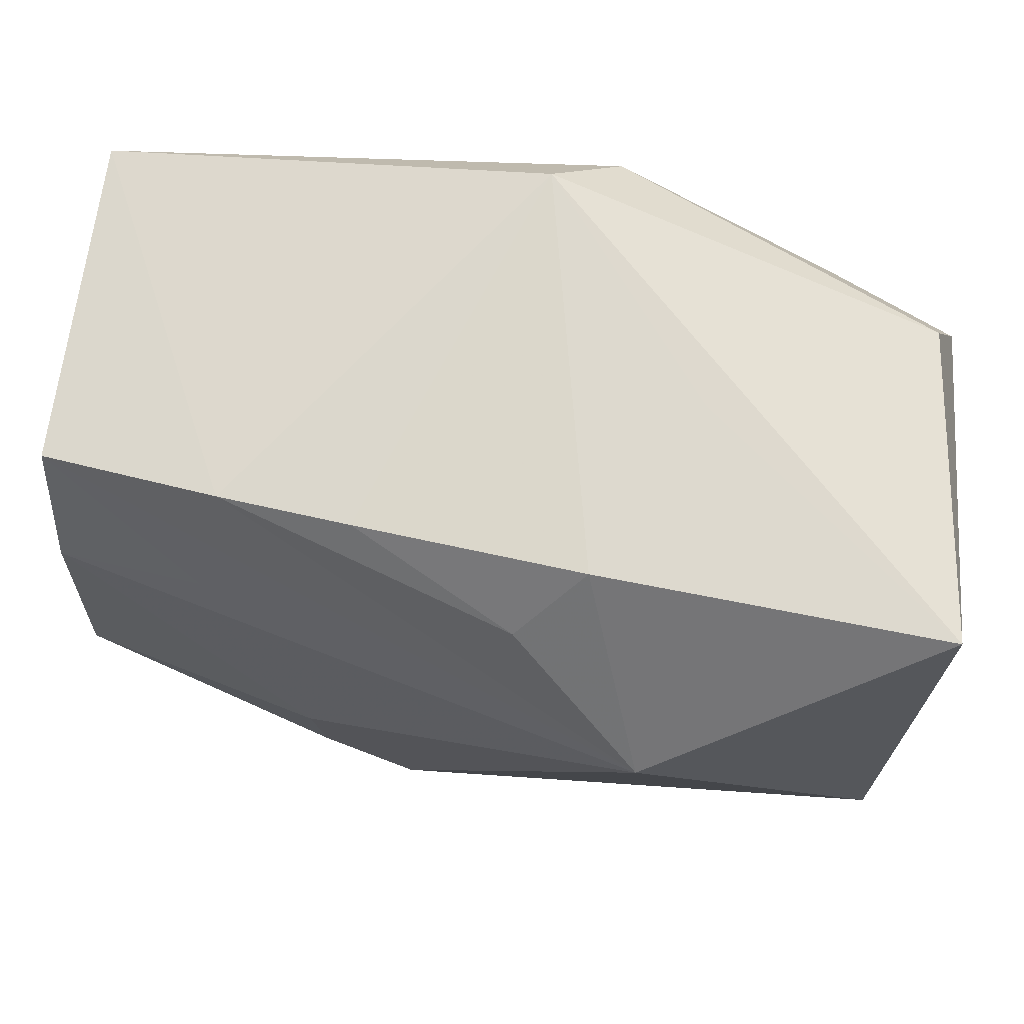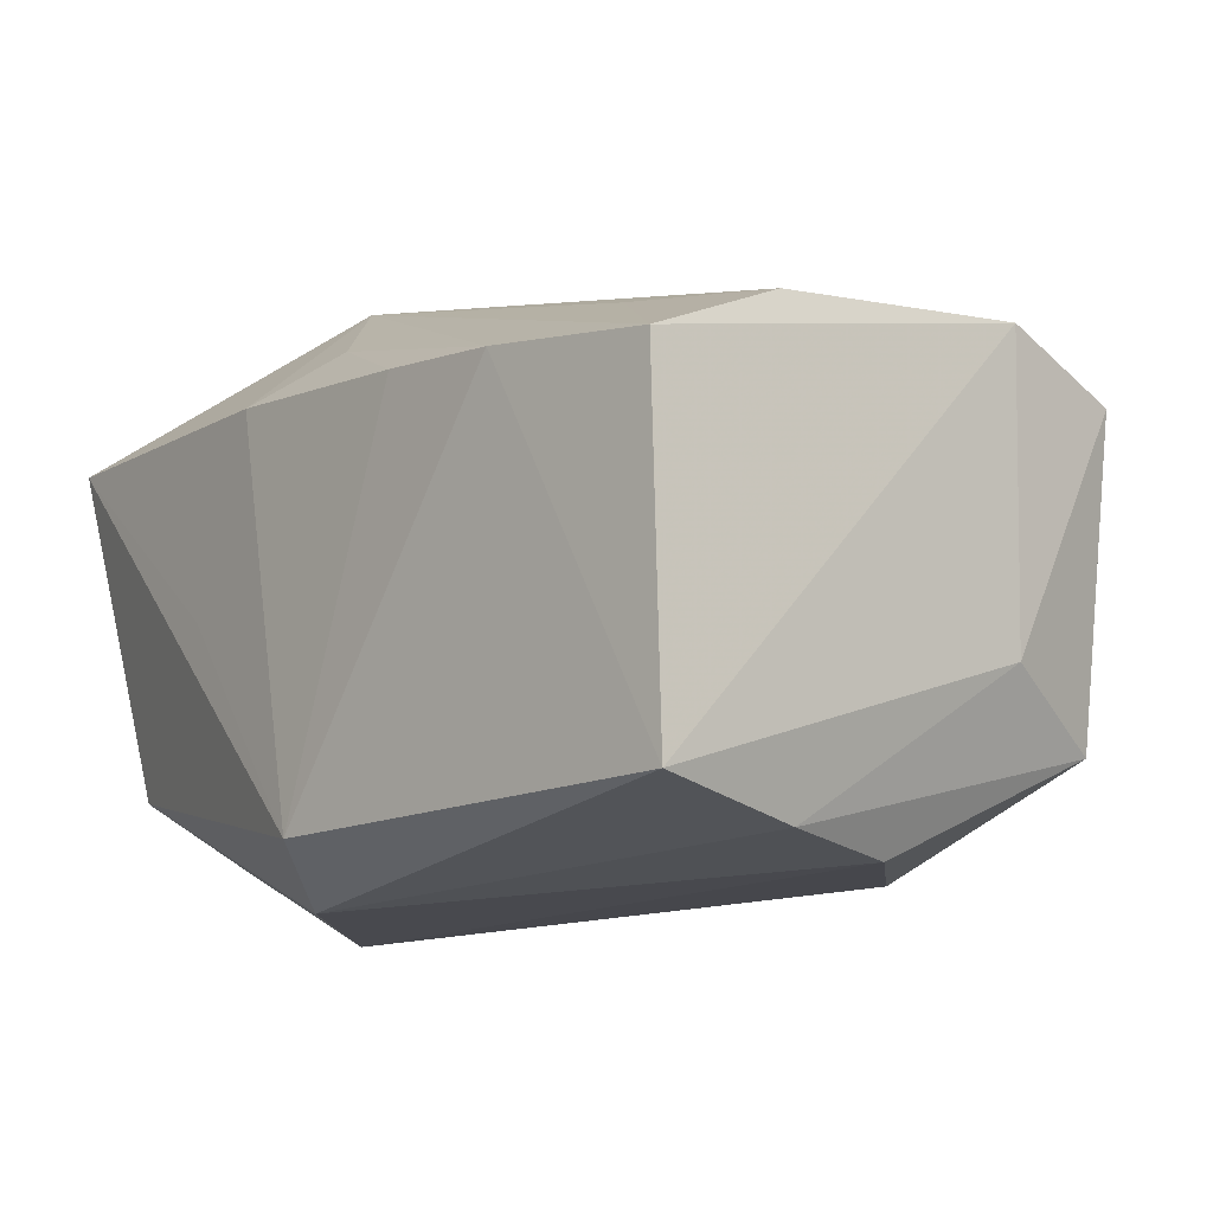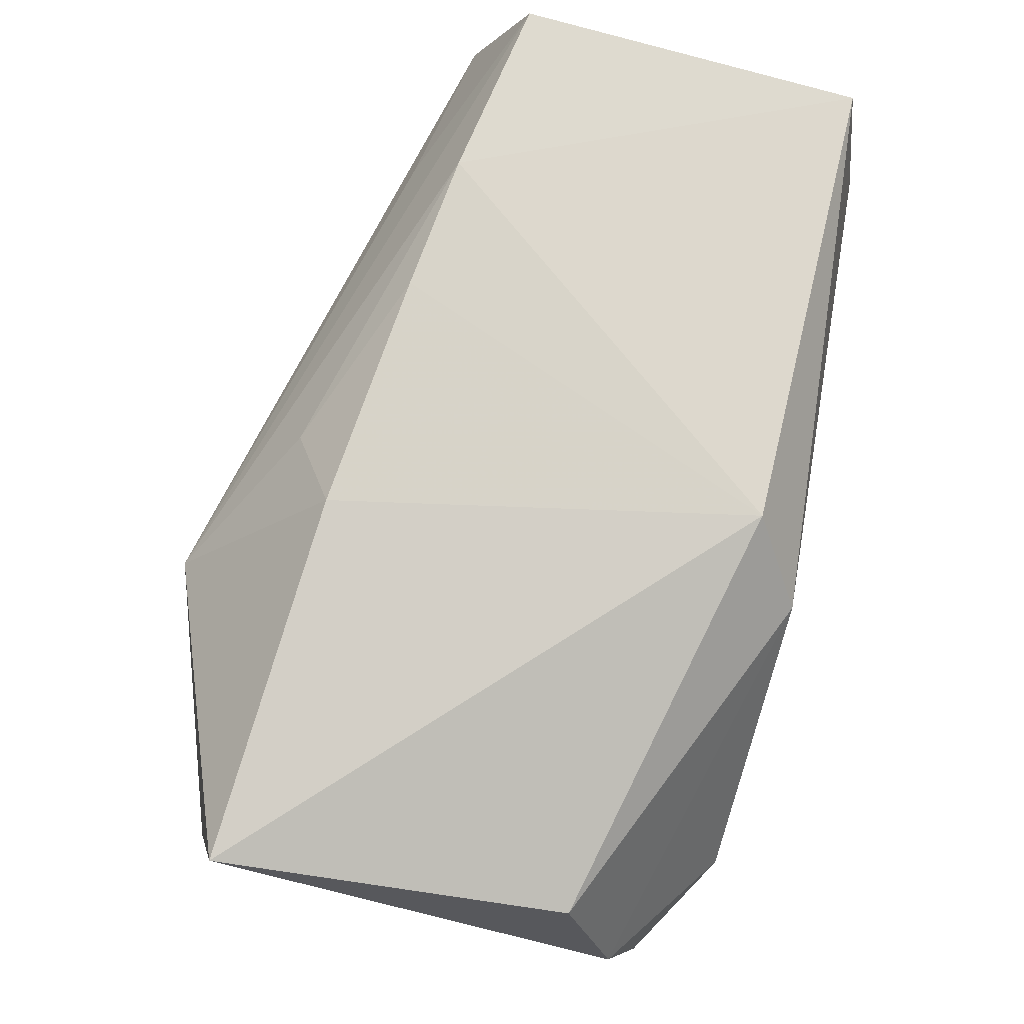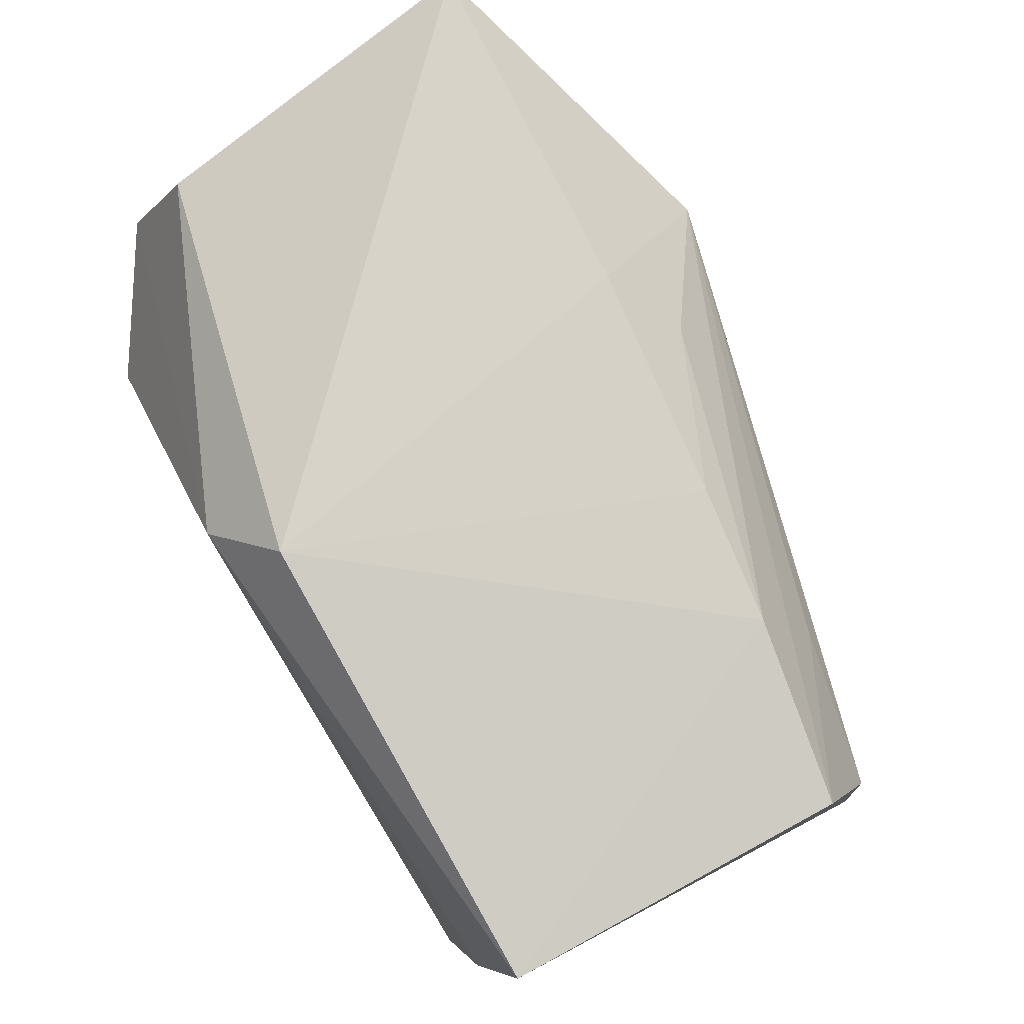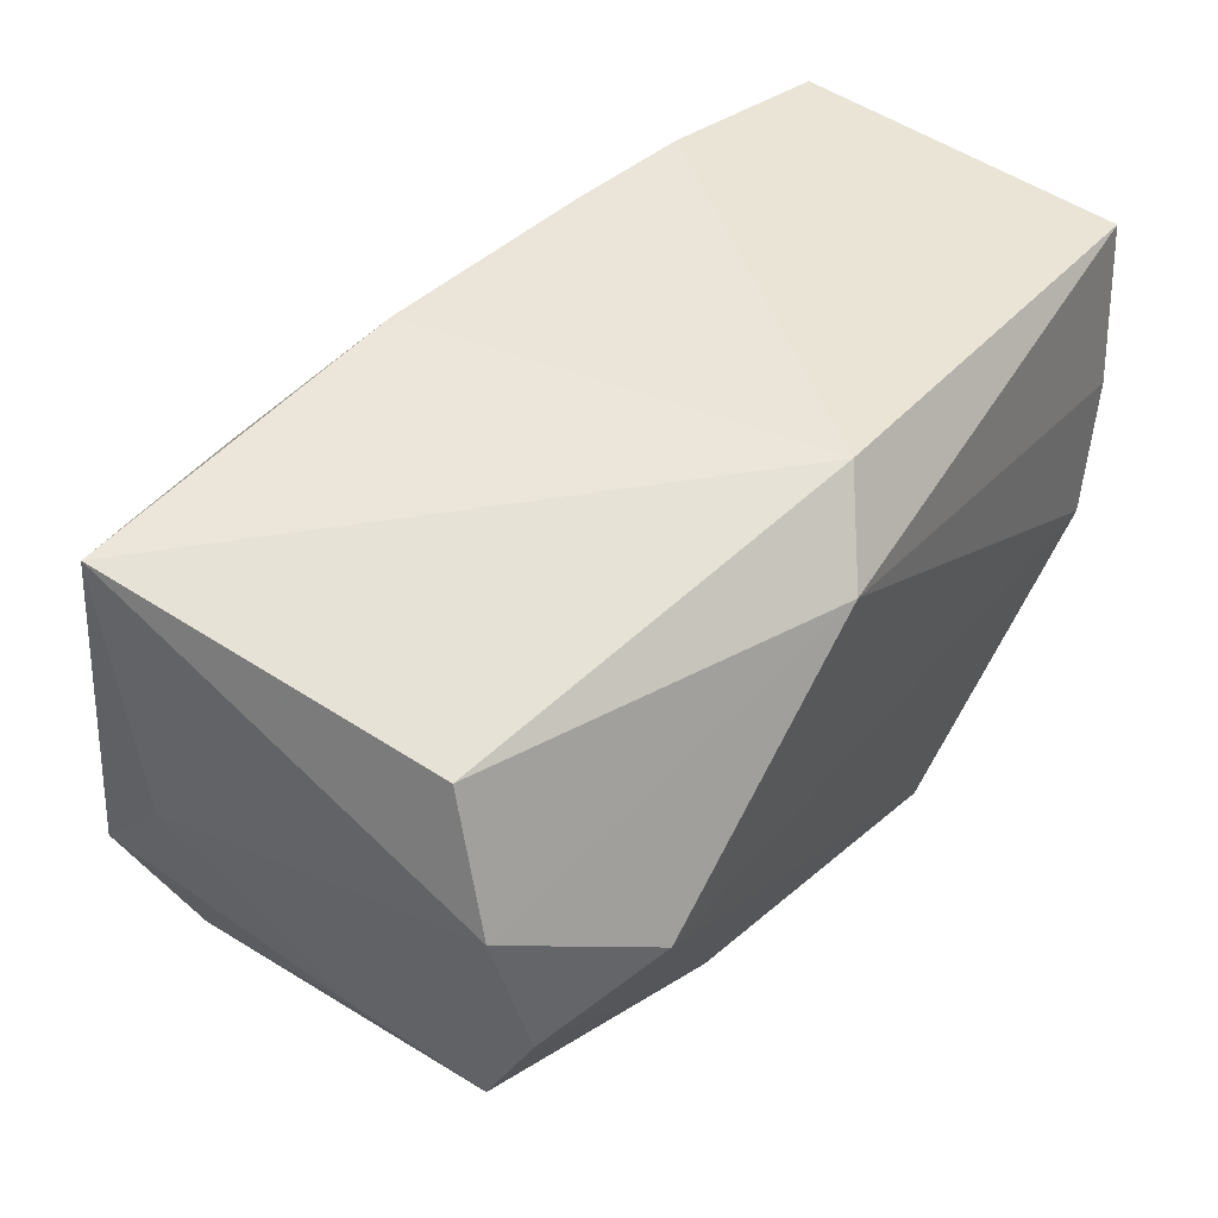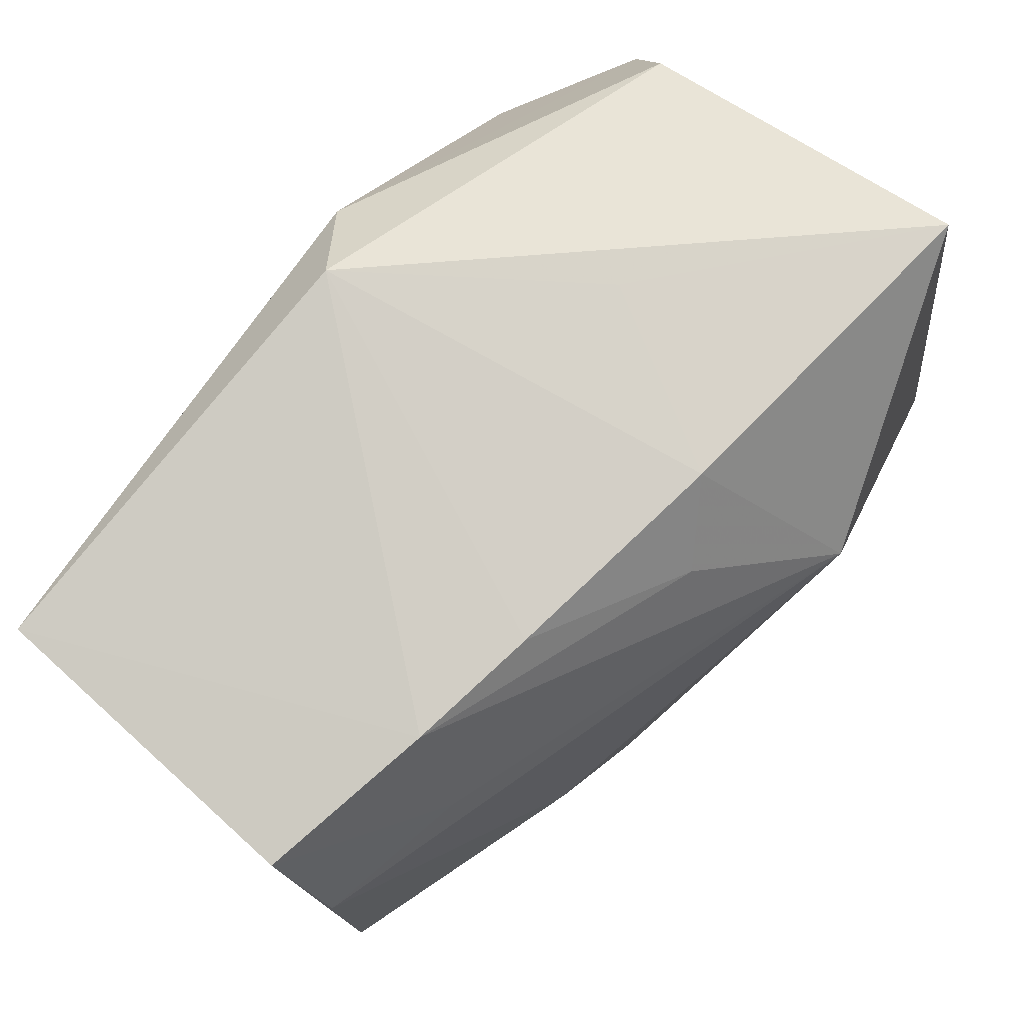
<metadata>
{"format":"obj","ext":"obj","renderer":"f3d","projection":"perspective","resolution":1024,"background":"white","views":[{"elev":72.3,"azim":8.2,"up":"+Y"},{"elev":-12.5,"azim":-126.4,"up":"+Z"},{"elev":79.4,"azim":104.8,"up":"+Y"},{"elev":77.4,"azim":-118.5,"up":"+Y"},{"elev":47.0,"azim":127.1,"up":"+Y"},{"elev":78.1,"azim":-48.0,"up":"+Y"}]}
</metadata>
<code>
v 0.03634 -0.01287 -0.01521
v 0.009592 -0.02634 -0.01288
v -0.03917 0.02229 0.00989
v -0.03917 -0.01162 0.01679
v -0.03917 0.0214 -0.01942
v -0.01278 -0.02167 -0.0217
v 0.01579 0.02615 -0.001112
v 0.005891 0.0203 -0.02491
v 0.01322 -0.01987 -0.01852
v -0.03765 -0.01248 -0.008322
v 0.002415 0.02069 0.01922
v 0.03655 -0.002352 -0.0201
v 0.03531 0.02012 -0.01303
v -0.0005729 -0.03038 0.001777
v -0.007301 -0.02216 0.02361
v -0.03637 0.008047 -0.02183
v 0.03709 -0.01156 -0.00351
v 0.03808 0.009262 -0.01758
v 0.005208 -0.03232 -0.006211
v -0.01662 -0.008688 0.02262
v -0.01191 0.02554 0.01318
v -0.03287 -0.003113 -0.02303
v 0.03871 0.02551 0.0161
v 0.01427 0.01134 0.02743
v 0.03331 -0.0214 0.01675
v -0.03345 -0.02336 -0.0138
v 0.02726 0.003297 -0.02504
v 0.008037 0.02651 0.01485
v -0.0374 -0.02291 0.01264
v 0.0001322 0.02651 -0.02022
v 0.03853 4.575e-05 0.01366
v -0.01579 -0.01879 0.02227
v -0.005781 -0.02828 0.008944
v -0.03871 0.0106 0.01495
v 0.005201 -0.02224 -0.01845
v 0.03669 -0.01105 0.02244
v -0.02533 0.01412 0.01693
v -0.02349 0.02469 0.01206
v 0.03254 -0.02134 0.003308
v 0.03148 -0.02106 -0.008834
f 30 5 38
f 5 10 4
f 4 10 29
f 33 15 29
f 33 25 15
f 28 7 30
f 24 15 36
f 15 25 36
f 20 15 24
f 24 34 20
f 20 34 4
f 19 25 14
f 25 33 14
f 14 29 19
f 14 33 29
f 11 38 24
f 24 28 11
f 30 38 21
f 21 28 30
f 38 11 21
f 21 11 28
f 24 36 23
f 23 28 24
f 7 28 23
f 30 7 23
f 25 1 17
f 17 36 25
f 17 1 18
f 26 6 19
f 19 29 26
f 29 10 26
f 24 38 3
f 3 38 5
f 5 4 3
f 4 34 3
f 15 20 32
f 32 20 4
f 29 15 32
f 32 4 29
f 39 1 25
f 39 40 1
f 39 25 19
f 19 40 39
f 18 1 12
f 12 27 18
f 18 27 8
f 8 5 30
f 13 23 18
f 30 23 13
f 13 8 30
f 18 8 13
f 31 23 36
f 36 17 31
f 18 23 31
f 31 17 18
f 6 26 22
f 22 27 6
f 22 8 27
f 19 6 2
f 6 35 2
f 2 40 19
f 6 27 9
f 9 35 6
f 9 12 1
f 27 12 9
f 9 2 35
f 1 40 9
f 40 2 9
f 37 34 24
f 24 3 37
f 37 3 34
f 5 8 16
f 8 22 16
f 16 22 26
f 16 10 5
f 16 26 10

</code>
